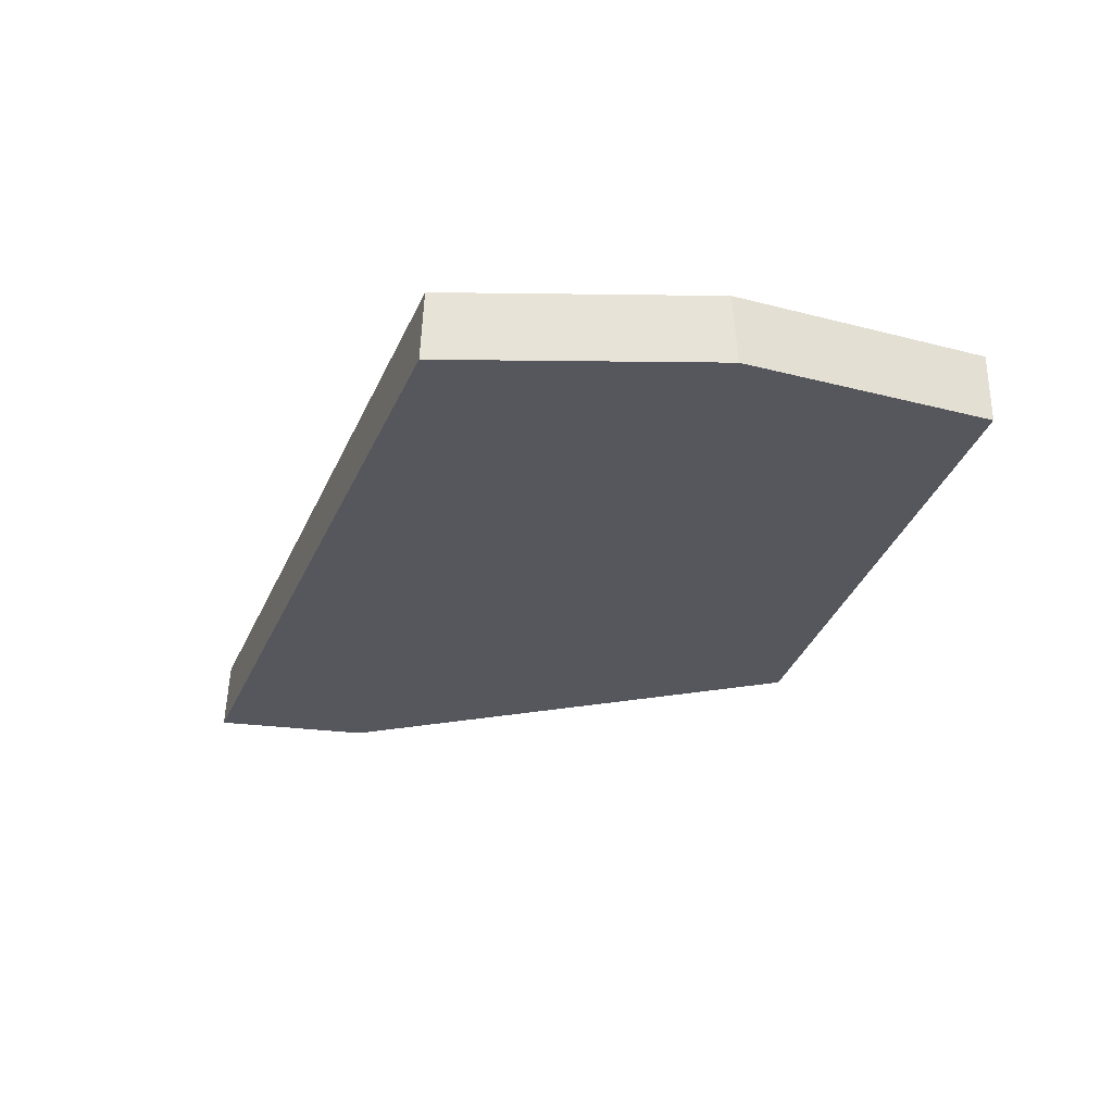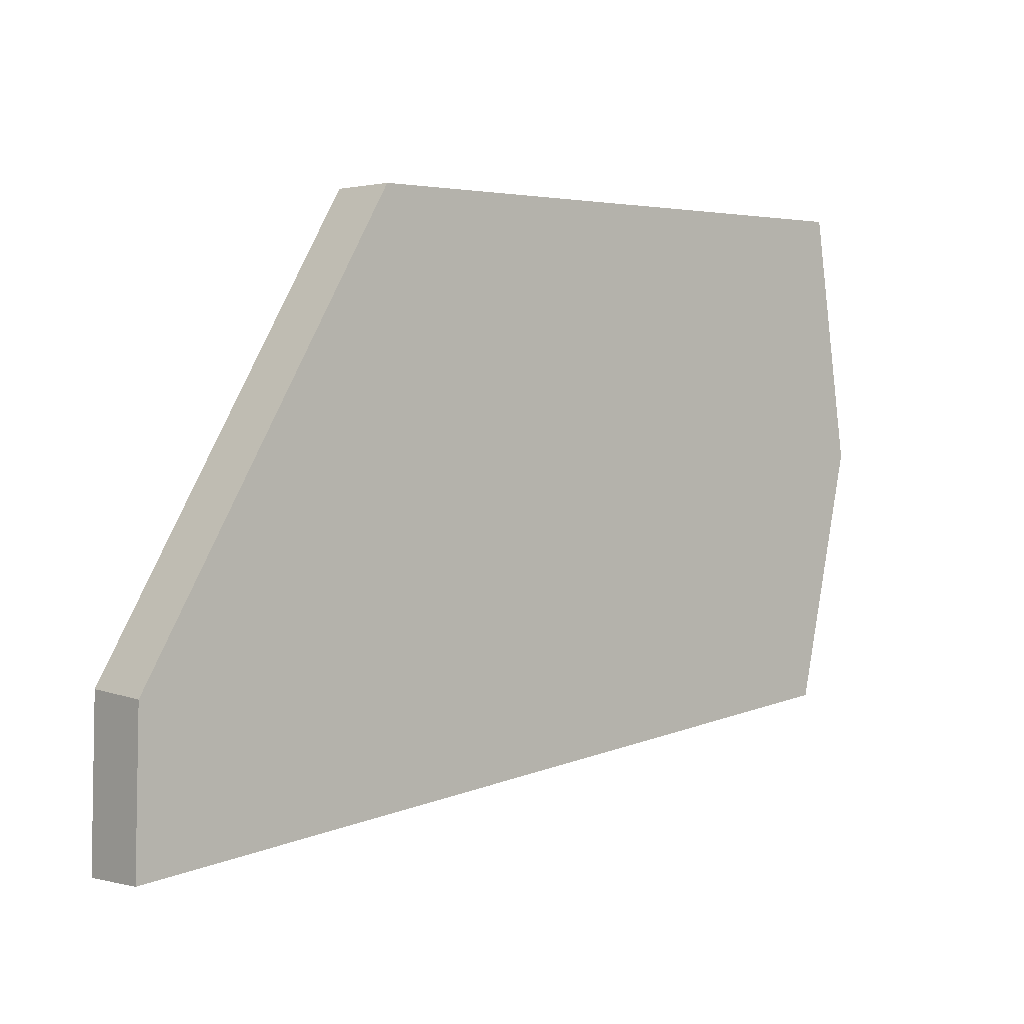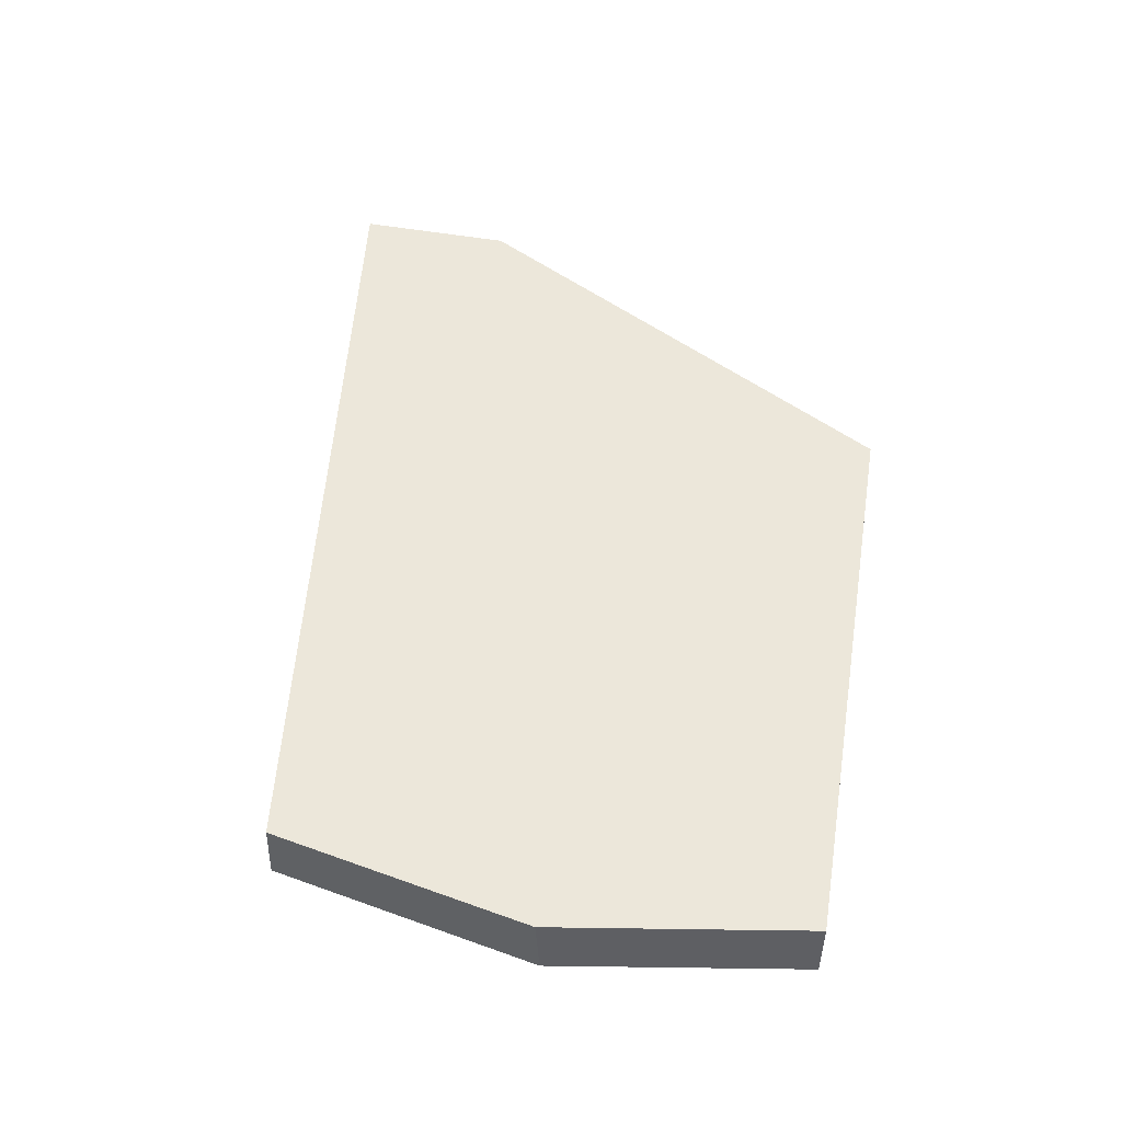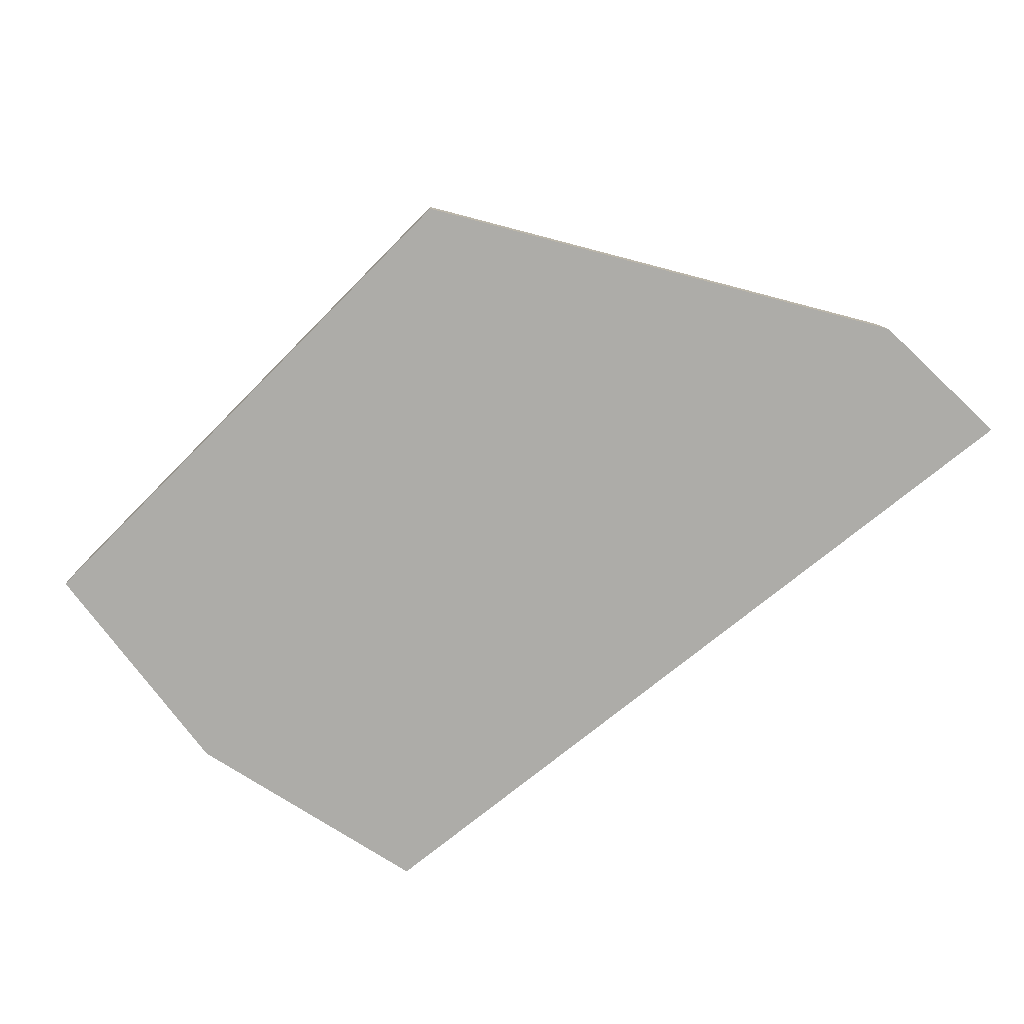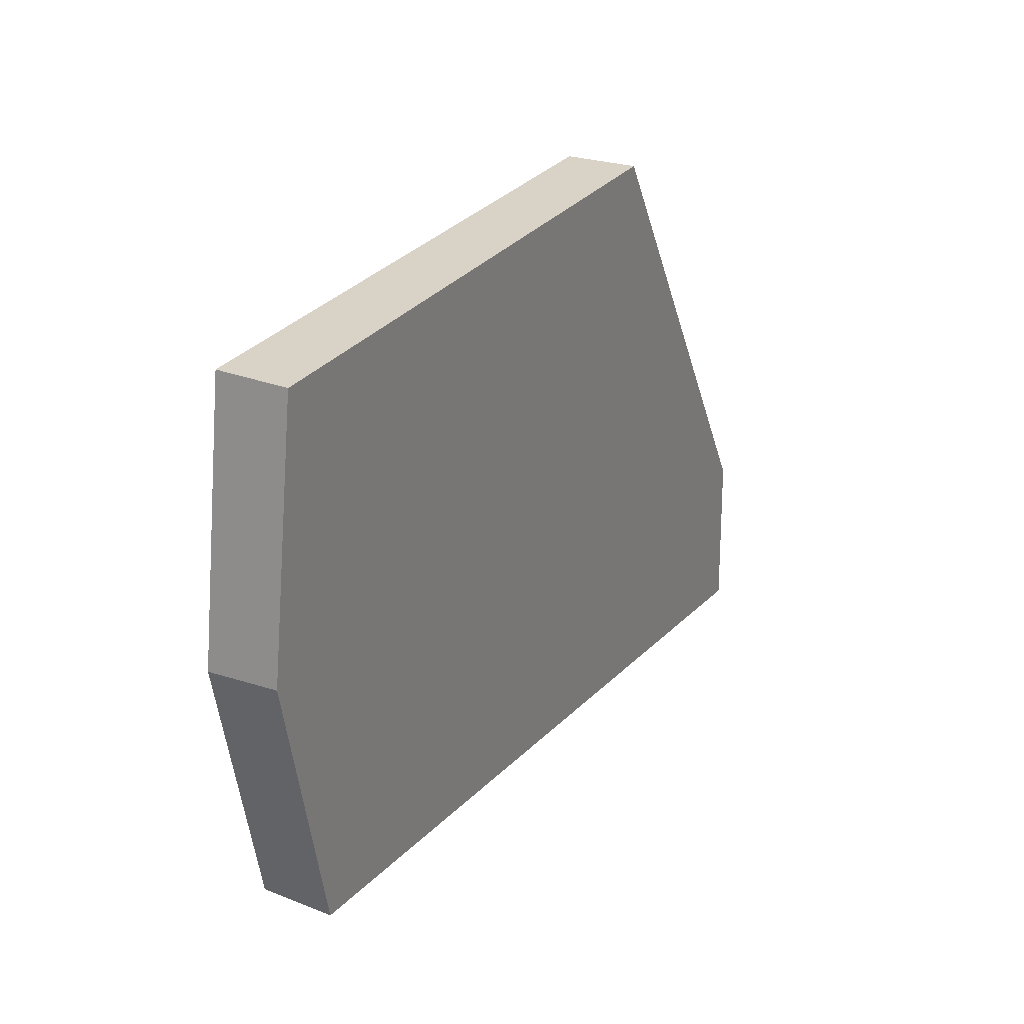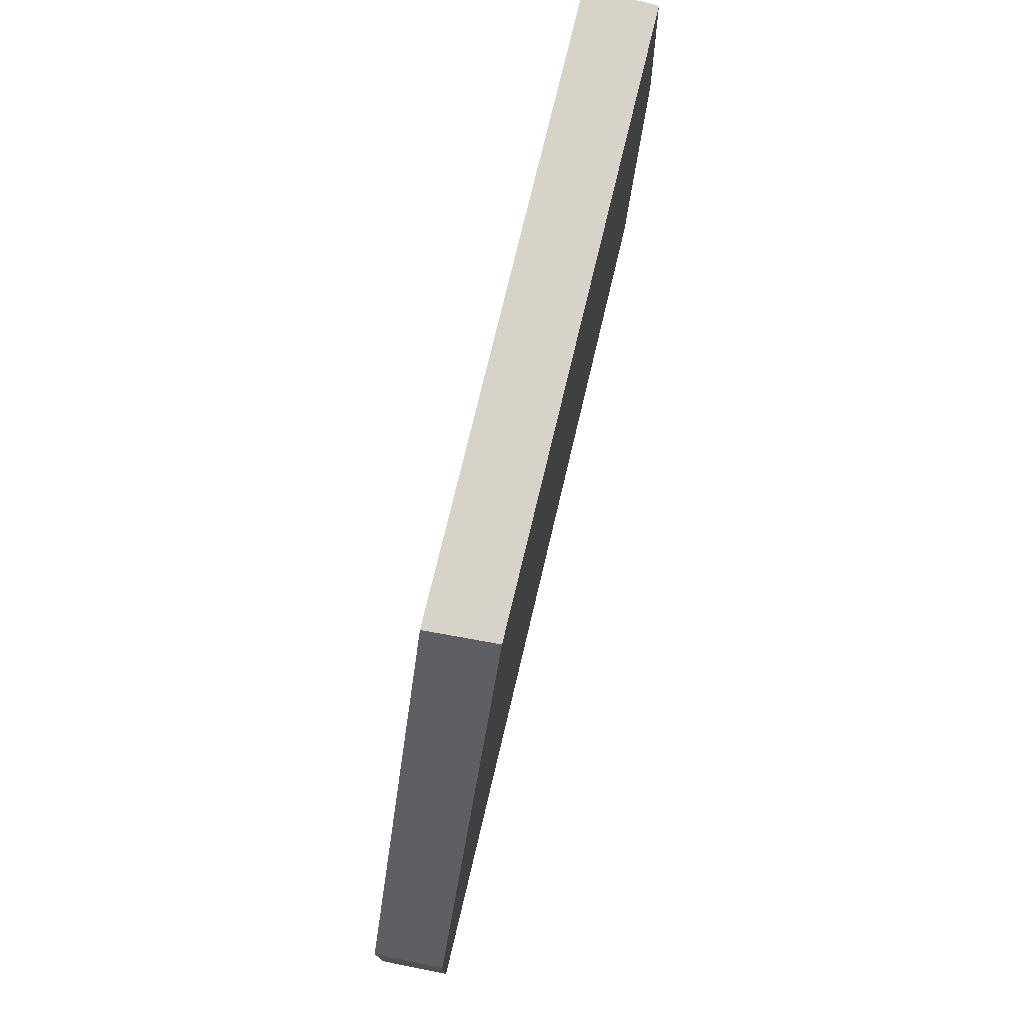
<metadata>
{"format":"obj","ext":"obj","renderer":"f3d","projection":"perspective","resolution":1024,"background":"white","views":[{"elev":-27.6,"azim":76.7,"up":"+Z"},{"elev":2.4,"azim":-40.3,"up":"+Y"},{"elev":50.5,"azim":99.4,"up":"+Z"},{"elev":-76.6,"azim":-134.8,"up":"+Z"},{"elev":28.0,"azim":119.2,"up":"+Y"},{"elev":77.2,"azim":-76.4,"up":"+Y"}]}
</metadata>
<code>
o Cube.004_Cube.005_Material.004_Cube.004_Cube.005_Material.0.724_Cube.004_Cube.005_Material.004_Cube.004_Cube.005_Material.0.871
v 3.492 26.55 0.5351
v 3.546 26.2 0.5351
v 3.411 24.29 0.2326
v 3.662 25.46 0.2339
v -0.2329 23.9 0.5351
v -0.214 24.59 0.5351
v 3.415 24.3 0.5351
v 0.9302 26.55 0.5351
v 3.66 25.44 0.5351
v 3.498 26.55 0.2351
v 3.499 26.54 0.2351
v 0.9124 26.55 0.2351
v -0.2454 23.88 0.2322
v -0.2258 24.6 0.233
f 5 3 7
f 11 1 2
f 2 4 11
f 5 14 13
f 14 12 3
f 7 9 8
f 10 8 1
f 3 9 7
f 6 12 14
f 5 13 3
f 11 10 1
f 2 9 4
f 5 6 14
f 12 10 11
f 11 4 12
f 4 3 12
f 3 13 14
f 1 8 2
f 8 6 7
f 2 8 9
f 6 5 7
f 10 12 8
f 3 4 9
f 6 8 12

</code>
